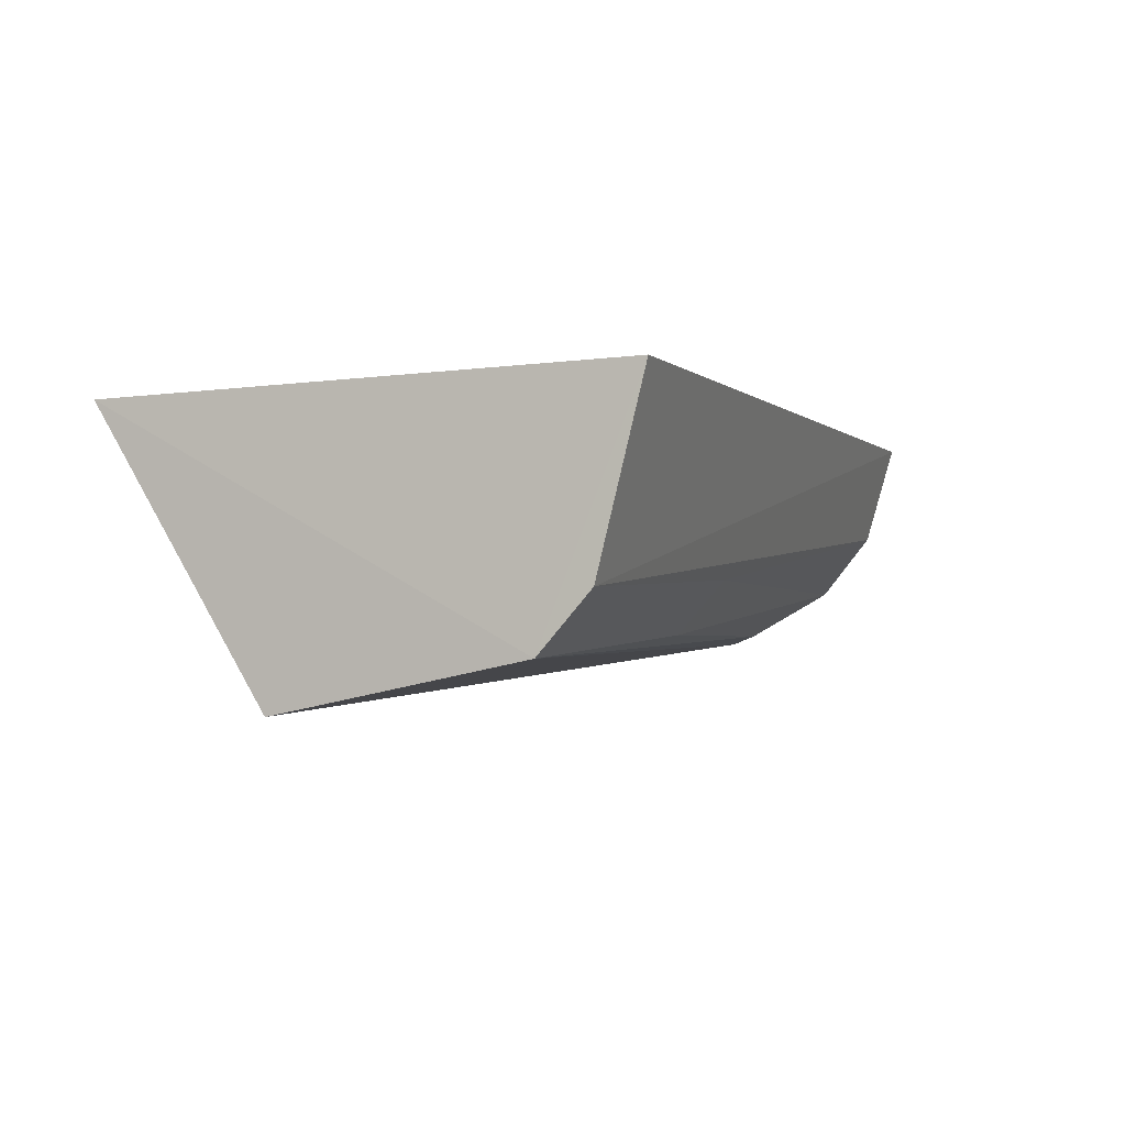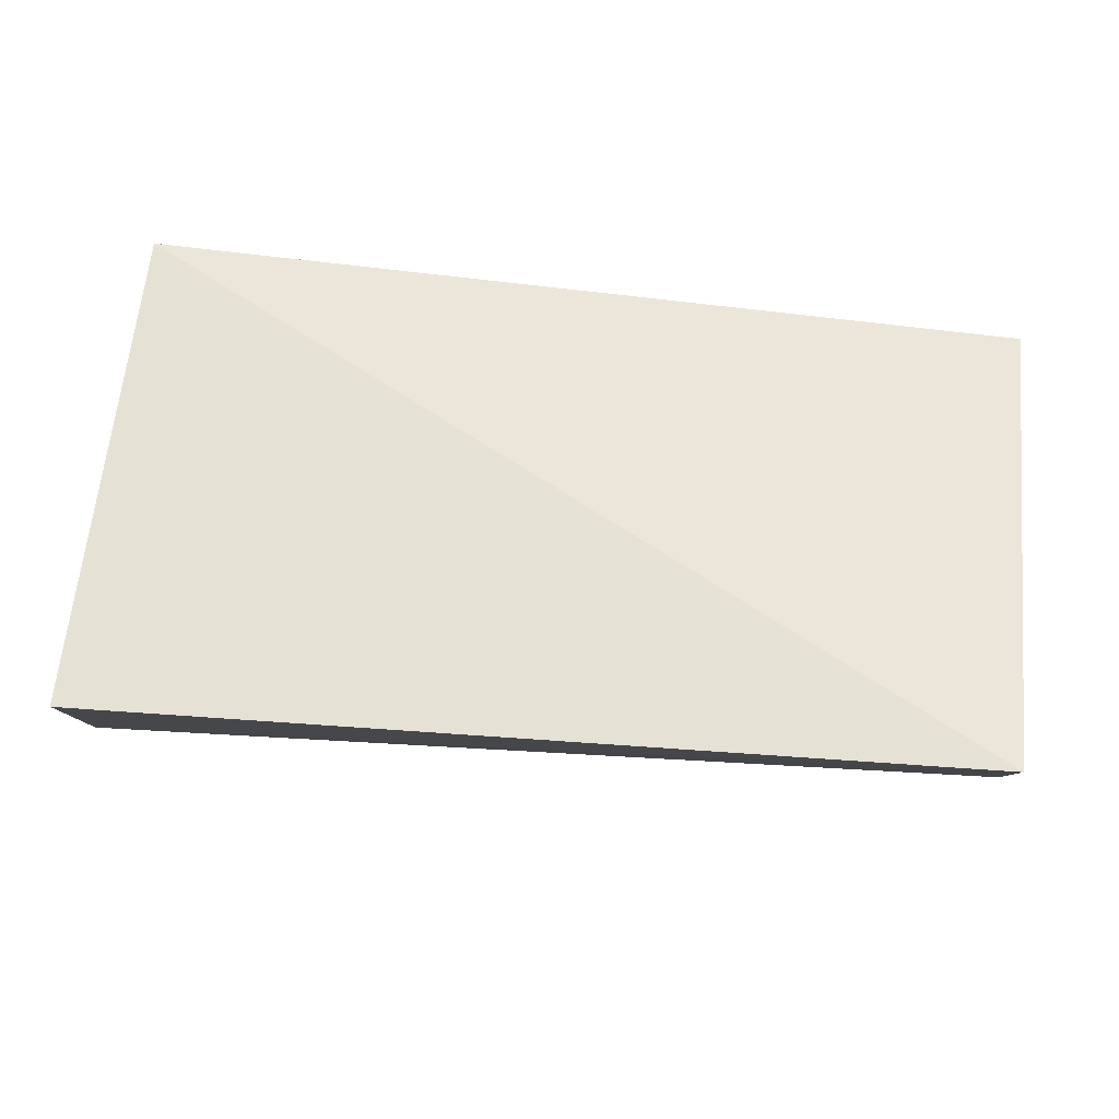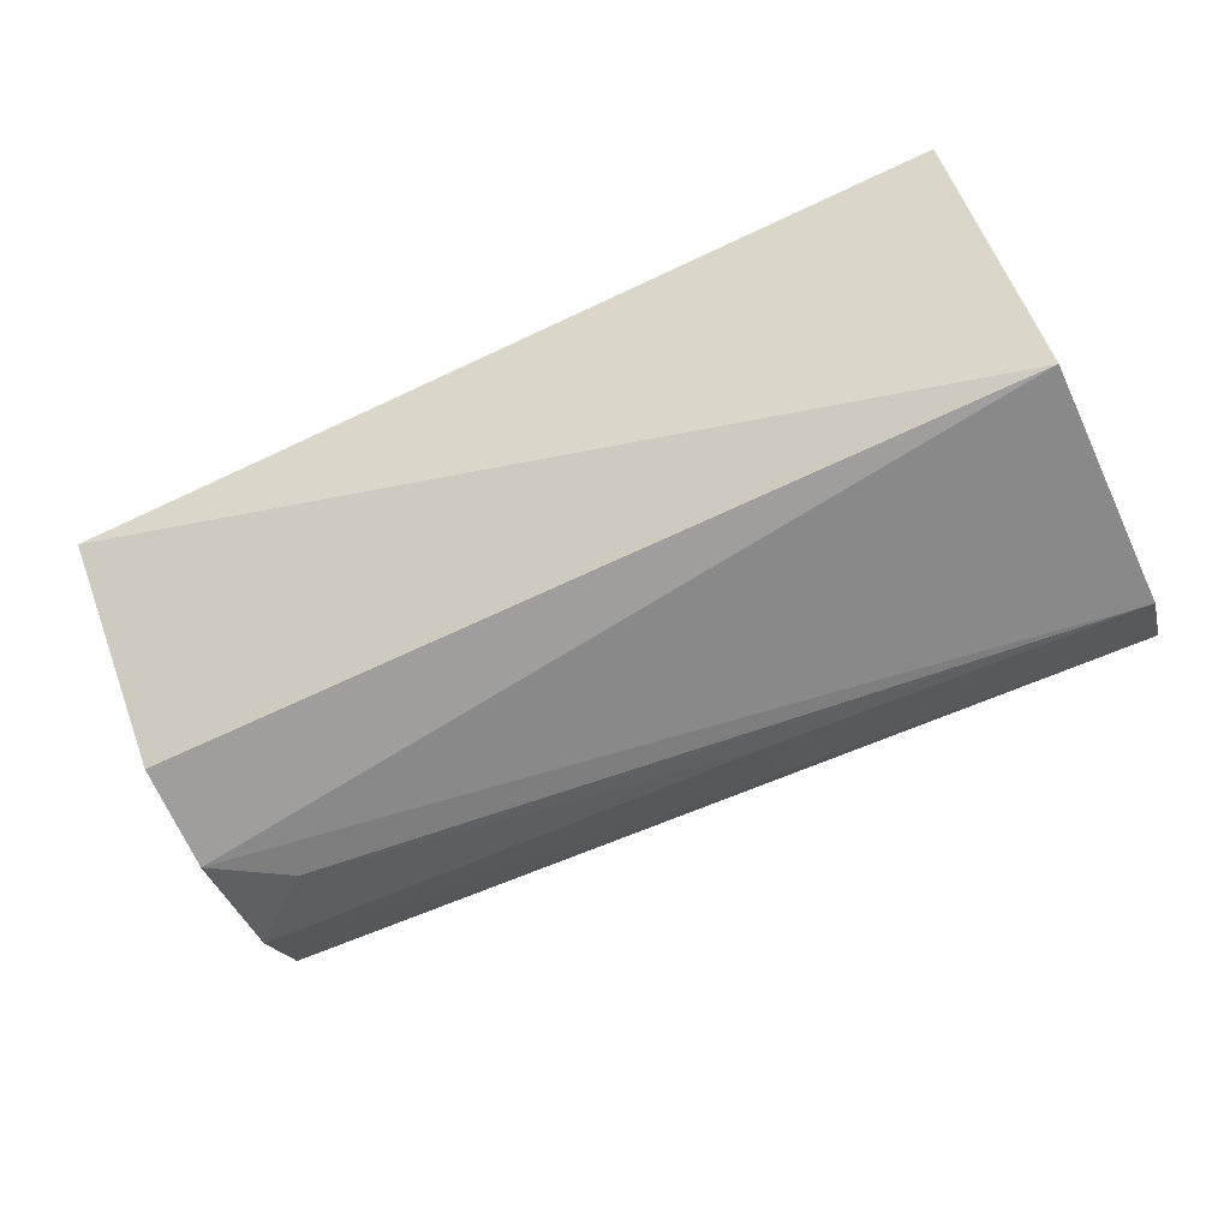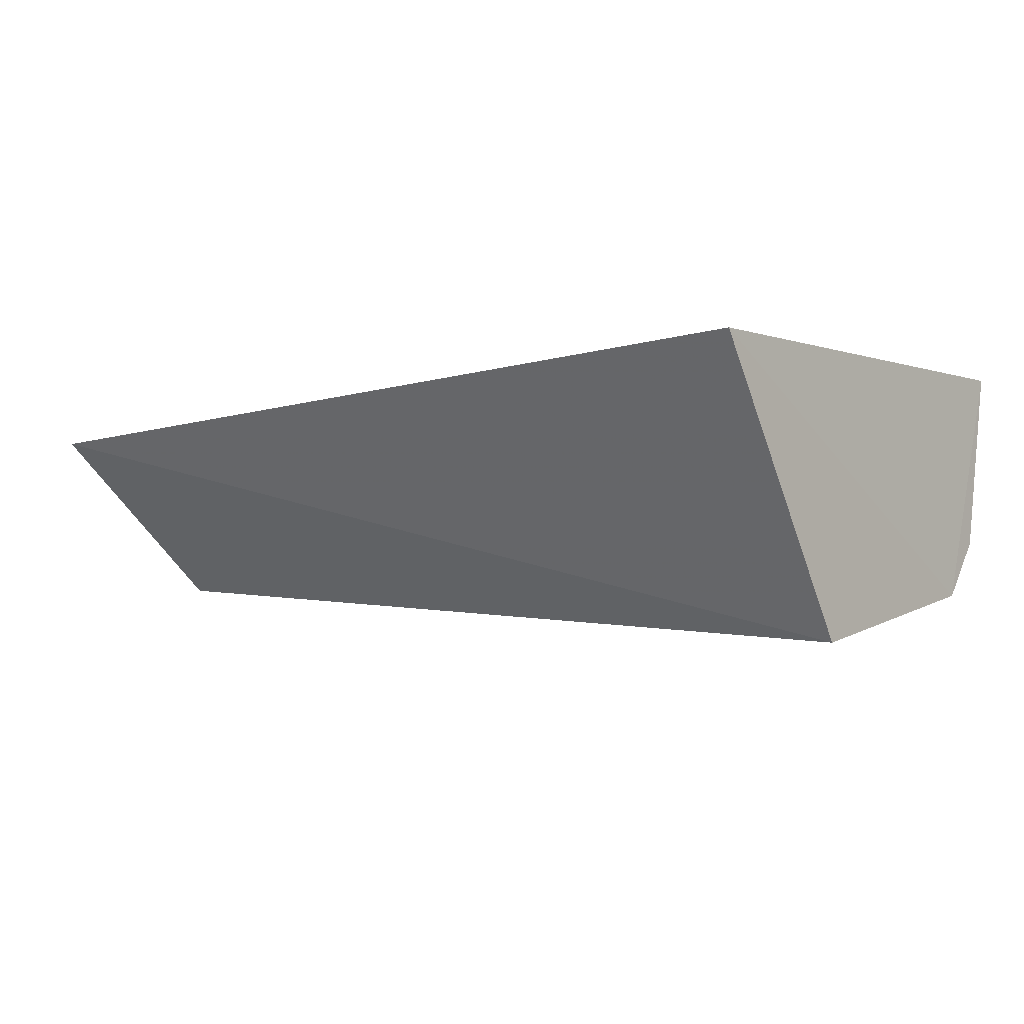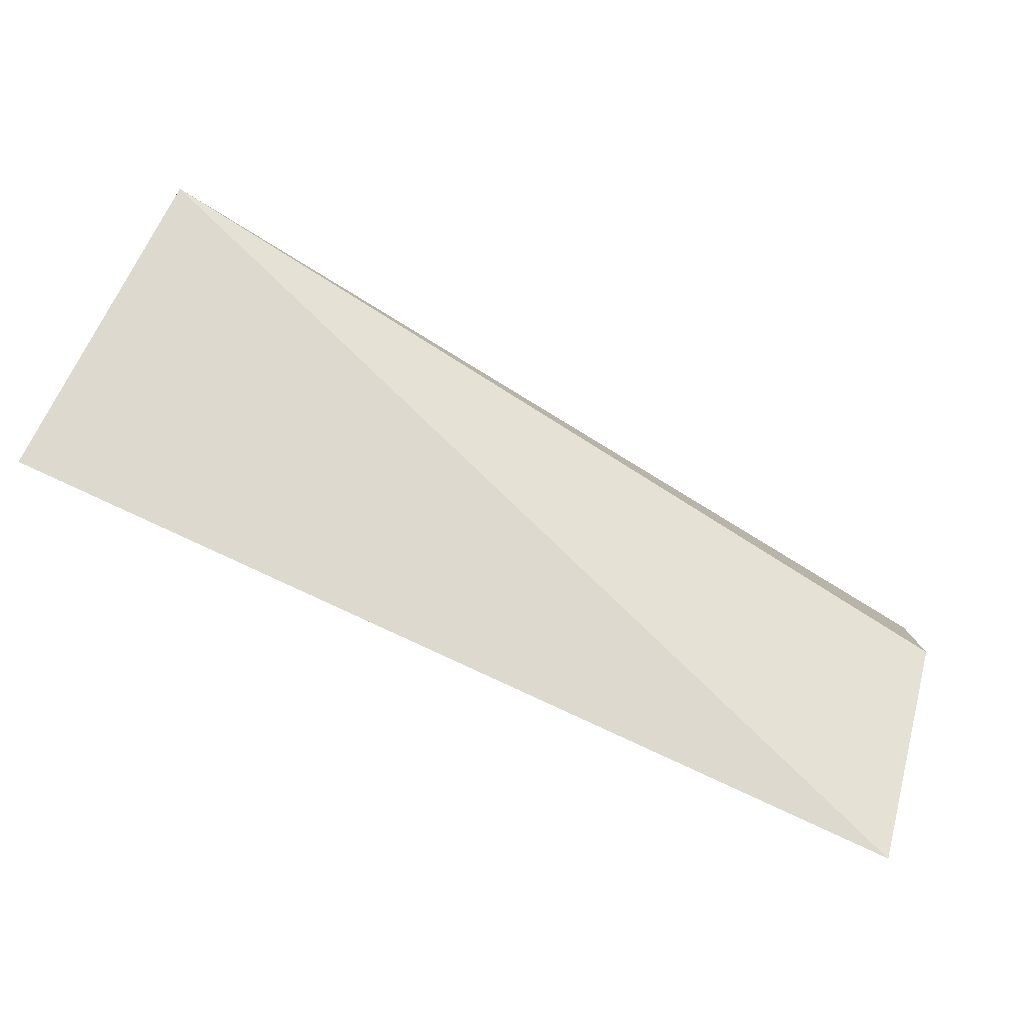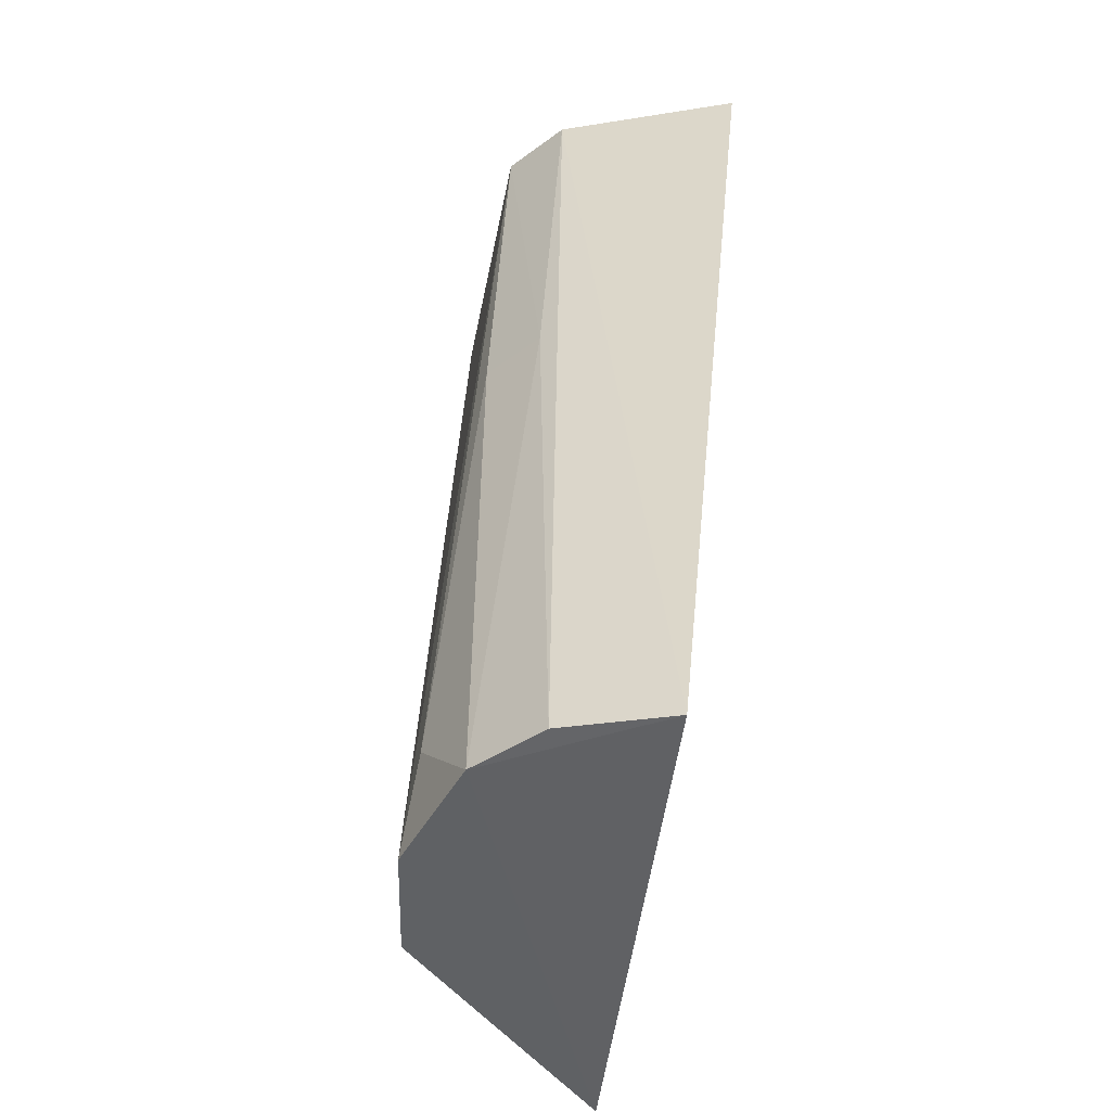
<metadata>
{"format":"obj","ext":"obj","renderer":"f3d","projection":"perspective","resolution":1024,"background":"white","views":[{"elev":-2.7,"azim":-67.4,"up":"+Y"},{"elev":65.5,"azim":5.7,"up":"+Y"},{"elev":-74.3,"azim":-155.5,"up":"+Y"},{"elev":-4.0,"azim":-141.5,"up":"+Y"},{"elev":-79.1,"azim":-28.0,"up":"+Z"},{"elev":40.3,"azim":96.2,"up":"+Z"}]}
</metadata>
<code>
v 0.05114 -0.01745 0.04592
v 0.05097 -0.02399 0.04274
v 0.05138 -0.01983 0.0267
v 0.01635 -0.01817 0.02673
v 0.01617 -0.02478 0.04508
v 0.05099 -0.02148 0.04478
v 0.01631 -0.01779 0.0468
v 0.01629 -0.02886 0.03354
v 0.0306 -0.02406 0.04452
v 0.01609 -0.02697 0.04315
v 0.05098 -0.02636 0.03418
v 0.03055 -0.02608 0.04271
v 0.05093 -0.02627 0.03837
v 0.04796 -0.02594 0.04023
f 1 2 3
f 1 3 4
f 6 2 1
f 6 1 5
f 7 5 1
f 7 1 4
f 8 4 3
f 9 6 5
f 9 2 6
f 10 7 4
f 10 5 7
f 10 4 8
f 10 9 5
f 11 8 3
f 11 3 2
f 12 2 9
f 12 9 10
f 13 11 2
f 13 8 11
f 13 10 8
f 14 13 2
f 14 2 12
f 14 12 10
f 14 10 13

</code>
